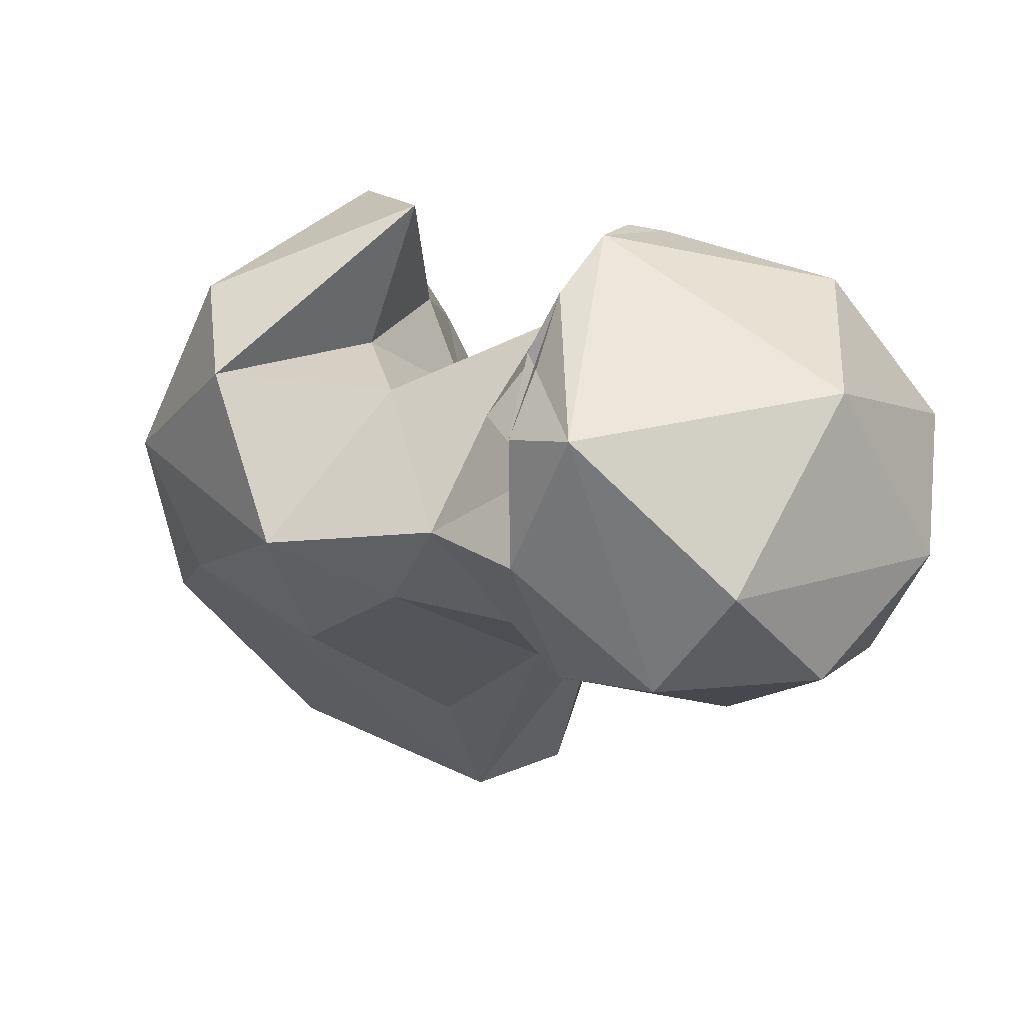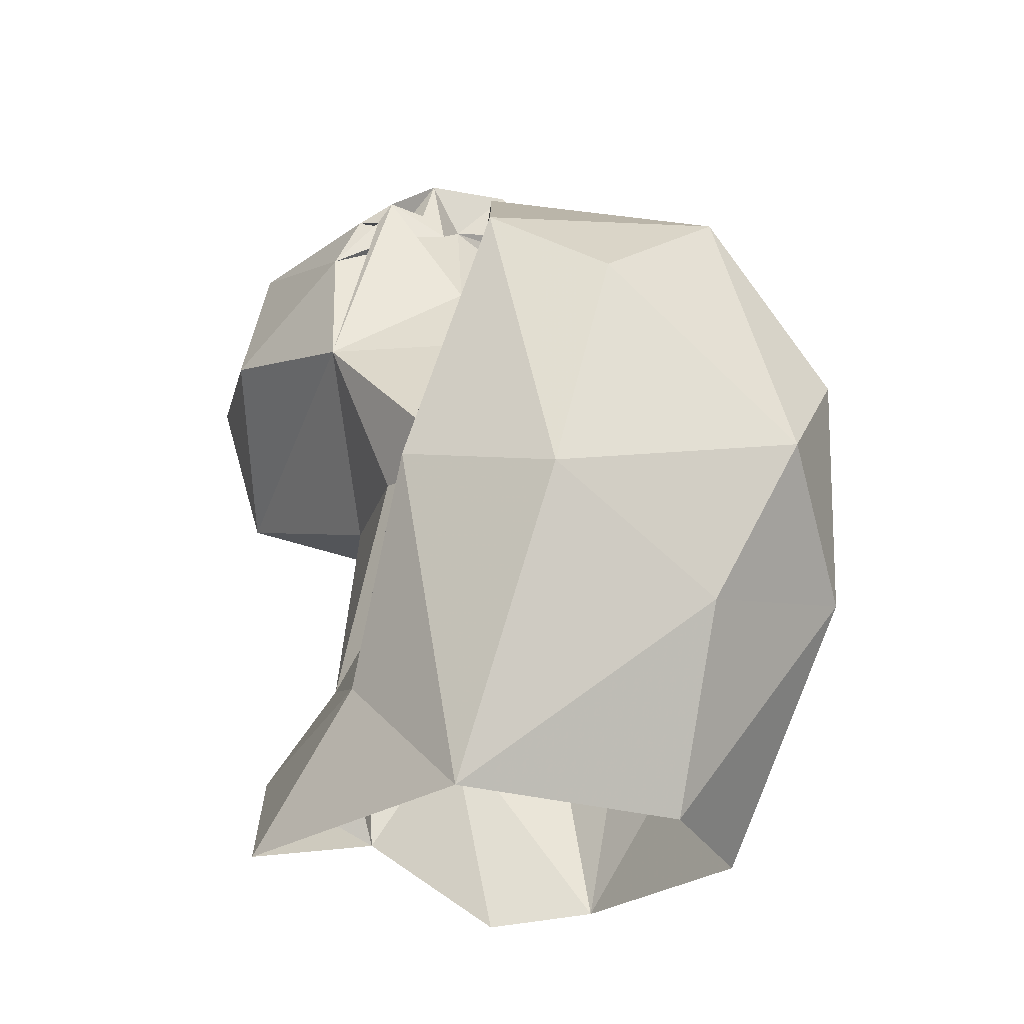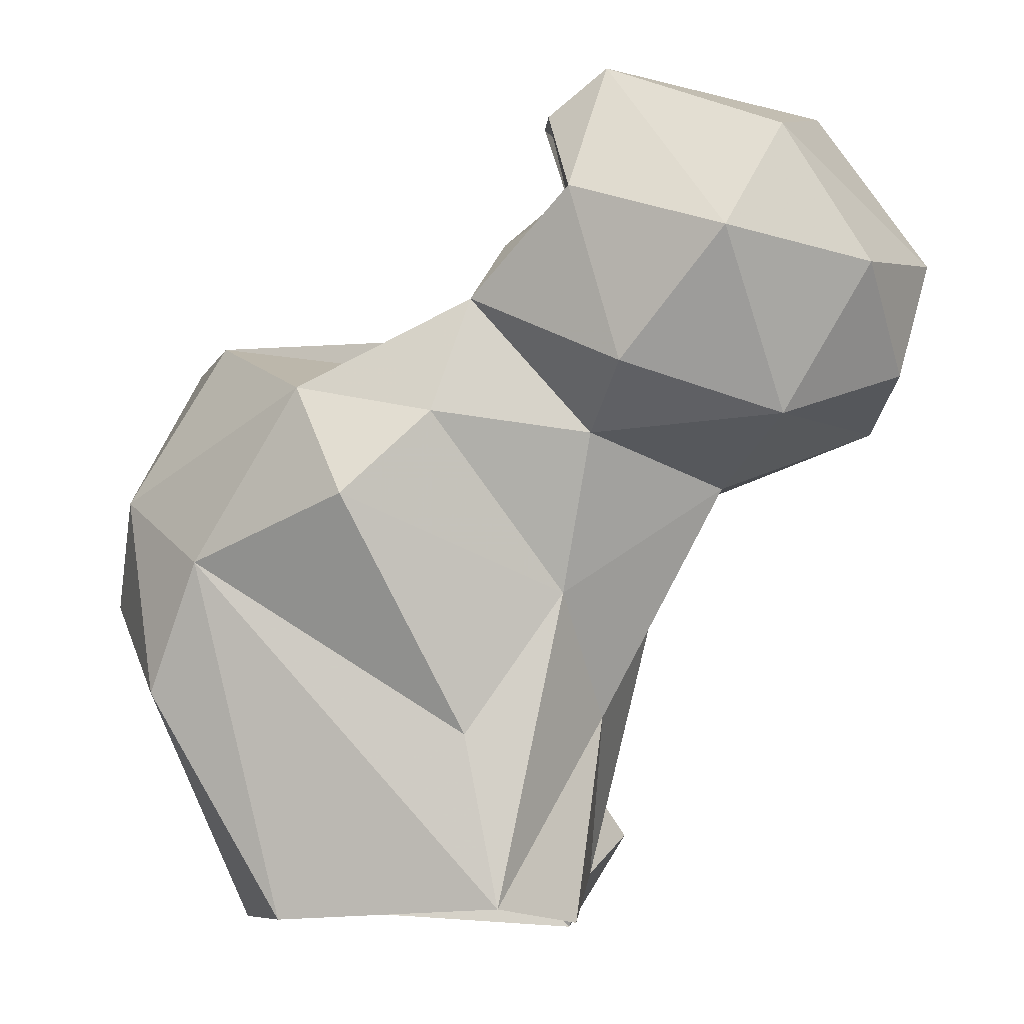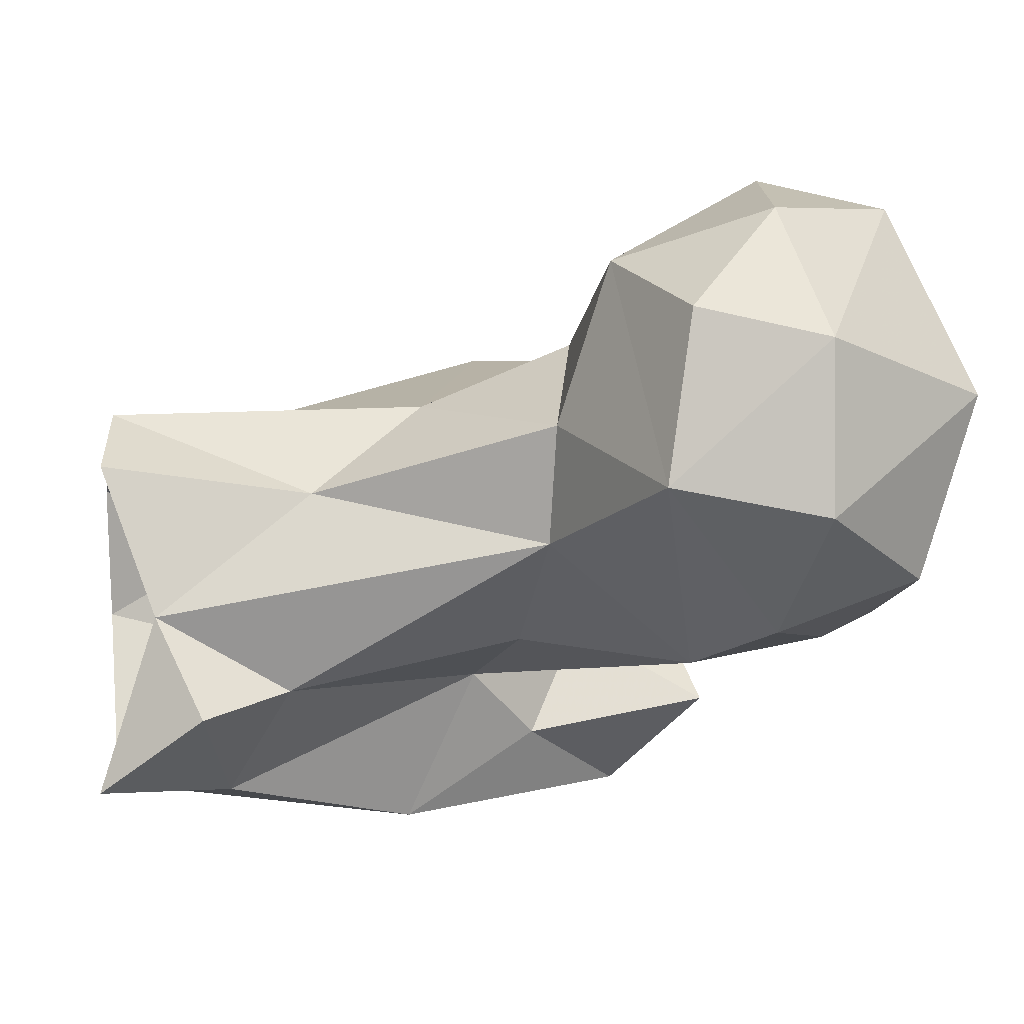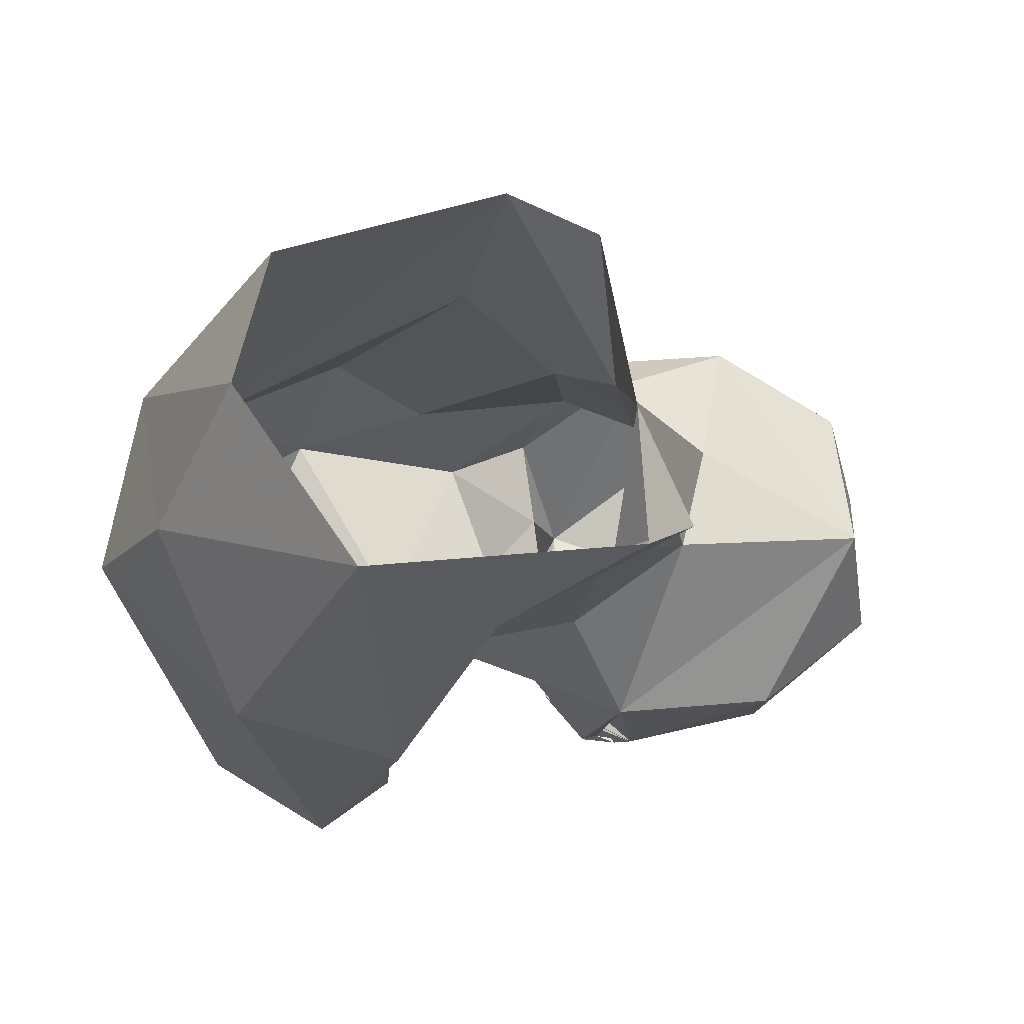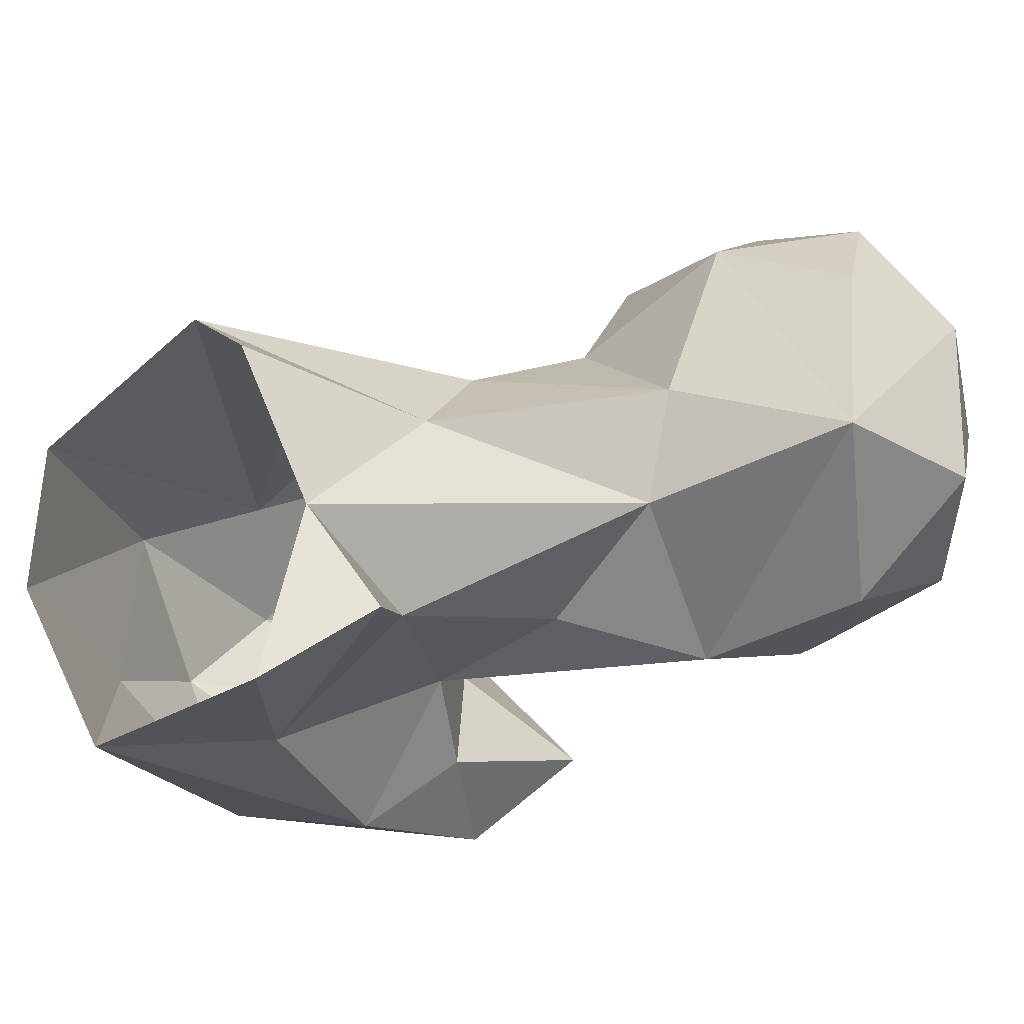
<metadata>
{"format":"obj","ext":"obj","renderer":"f3d","projection":"perspective","resolution":1024,"background":"white","views":[{"elev":55.5,"azim":-173.5,"up":"+Z"},{"elev":-24.8,"azim":35.4,"up":"+Z"},{"elev":-10.0,"azim":173.7,"up":"+Z"},{"elev":0.8,"azim":-98.7,"up":"+Y"},{"elev":-30.2,"azim":177.2,"up":"+Y"},{"elev":-18.2,"azim":-136.5,"up":"+Y"}]}
</metadata>
<code>
v 287.3 187.8 -0.1909
v 299.1 186.5 12.63
v 310.9 185.9 1.351
v 287.3 204.5 5.024
v 322.2 202.9 0.7152
v 290.7 218.9 -0.1306
v 319.4 216.3 0.1687
v 298.9 224.1 1.044
v 282.2 195.1 9.388
v 329.3 198.3 17.82
v 332.1 214.8 22.05
v 287.7 216.3 19.97
v 328 220.1 34.27
v 321.9 184.9 27.82
v 288.4 197.2 17.93
v 302.1 224.3 17.49
v 292.7 224.9 31.18
v 314.5 230.5 39.5
v 307.3 182.5 31.54
v 335.9 202 32.18
v 279.1 211.6 41.76
v 303.5 197.5 37.89
v 290.3 201.9 40.64
v 334.8 210.6 41.61
v 314.7 185.2 54.42
v 276.6 222.7 42.05
v 325 189 47.89
v 307.9 191 44.69
v 290.8 231 45.71
v 306 230.1 47.71
v 312.2 201.6 50.14
v 318.6 227 50.3
v 328 201.7 56.95
v 273.6 237.9 46.53
v 260 217 49.03
v 289.2 239 50.89
v 284.4 199.8 56.53
v 308.6 211.7 55.9
v 261.1 232.9 51.49
v 266 242.2 60.15
v 302.2 229.7 58.81
v 308.4 194.2 63.04
v 268.4 203.7 61.06
v 325.5 212.7 57.26
v 280.5 246.3 62.09
v 294.1 208.6 64.03
v 257 214.3 63.21
v 257.2 230.1 63.22
v 293.9 238.7 67.68
v 297.9 221.6 66.54
v 282.2 202.4 69.17
v 292.6 229.5 68.84
v 267.7 208.5 74.28
v 274.4 243.1 72.95
v 290 213.4 75.2
v 285.2 205.2 71.47
v 287.8 206.2 72.1
v 286.8 205.8 76.27
v 266.8 225.4 79.5
v 283.4 204.7 74.51
v 285.5 205.3 74.18
v 286.1 208.3 74.56
v 291.3 209.2 72.39
v 294.8 231.5 76.68
v 287.7 207.3 74.46
v 289.5 234.2 80.87
v 289.2 208.2 75.13
v 288.7 210.7 80.18
v 291.8 219.1 81.87
v 294.1 223.1 78.24
v 293.3 224.8 78.55
f 66 69 71
f 52 69 70
f 52 70 66
f 54 59 66
f 55 71 64
f 52 71 55
f 58 68 60
f 58 62 68
f 55 67 62
f 62 67 68
f 55 65 67
f 58 63 67
f 52 64 69
f 60 62 61
f 57 61 65
f 51 60 53
f 57 63 58
f 51 61 57
f 51 56 61
f 49 64 52
f 47 59 48
f 50 52 55
f 56 62 57
f 37 46 58
f 53 60 68
f 63 68 67
f 37 58 61
f 37 56 57
f 51 57 62
f 43 51 53
f 37 38 46
f 46 55 57
f 37 51 43
f 40 48 54
f 41 49 52
f 55 63 65
f 5 7 11
f 36 45 49
f 58 65 62
f 36 49 41
f 58 60 61
f 46 50 55
f 38 41 46
f 43 53 47
f 45 54 66
f 35 43 47
f 2 3 19
f 32 41 38
f 30 41 32
f 17 29 30
f 35 37 43
f 28 42 31
f 46 57 58
f 34 45 36
f 22 31 38
f 37 57 55
f 61 62 65
f 25 27 33
f 34 40 45
f 7 13 11
f 29 41 30
f 21 37 35
f 25 33 42
f 34 35 39
f 18 30 32
f 51 62 60
f 21 23 37
f 55 69 68
f 37 61 56
f 4 12 6
f 20 33 27
f 21 35 26
f 31 42 44
f 14 27 25
f 57 65 63
f 13 32 24
f 29 34 36
f 8 16 13
f 26 34 29
f 22 28 31
f 24 32 44
f 48 59 54
f 19 25 28
f 13 18 32
f 66 68 69
f 17 30 18
f 19 28 22
f 55 62 56
f 13 16 18
f 8 12 17
f 12 21 26
f 59 68 66
f 17 26 29
f 22 37 23
f 39 48 40
f 11 24 20
f 29 36 41
f 2 19 22
f 64 71 69
f 6 12 8
f 14 20 27
f 55 68 63
f 3 5 10
f 55 64 70
f 12 26 17
f 10 20 14
f 22 38 37
f 11 13 24
f 41 50 46
f 55 70 69
f 32 38 44
f 31 44 38
f 51 55 56
f 15 23 21
f 40 54 45
f 14 25 19
f 4 15 21
f 45 66 49
f 2 15 9
f 10 11 20
f 3 14 19
f 2 22 15
f 4 9 15
f 7 8 13
f 15 22 23
f 41 52 50
f 5 11 10
f 49 66 64
f 34 39 40
f 20 24 33
f 35 47 48
f 58 67 65
f 1 9 4
f 53 68 59
f 3 10 14
f 35 48 39
f 52 66 71
f 47 53 59
f 1 2 9
f 64 66 70
f 16 17 18
f 37 55 51
f 8 17 16
f 26 35 34
f 24 44 33
f 25 42 28
f 1 3 2
f 33 44 42
f 4 21 12

</code>
